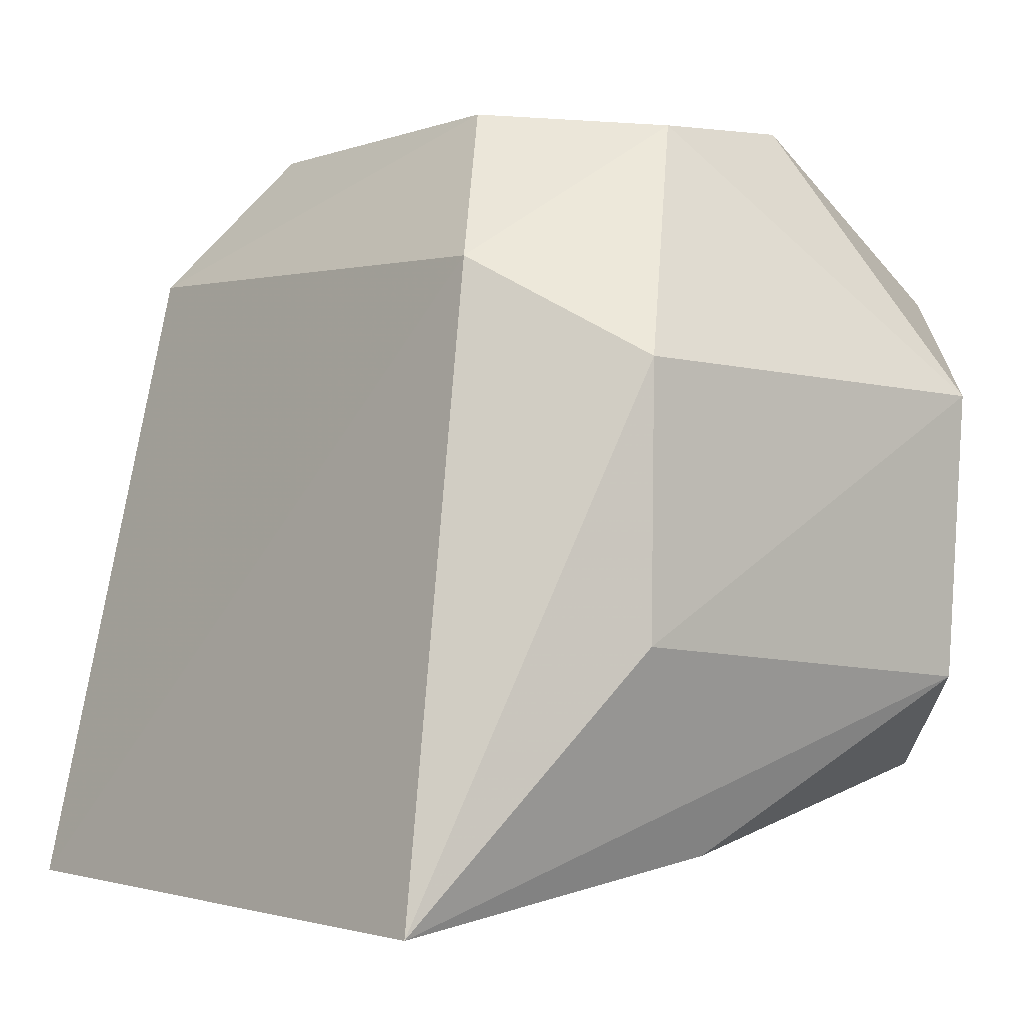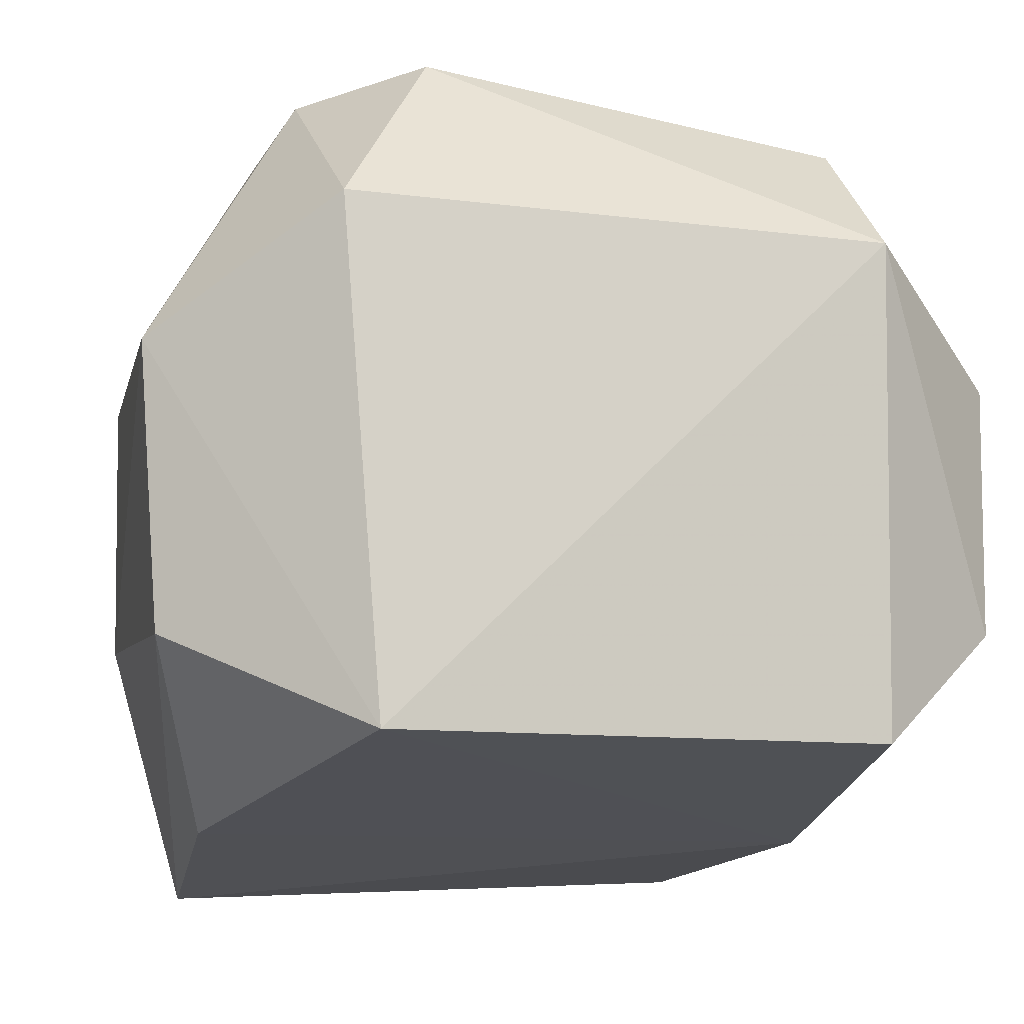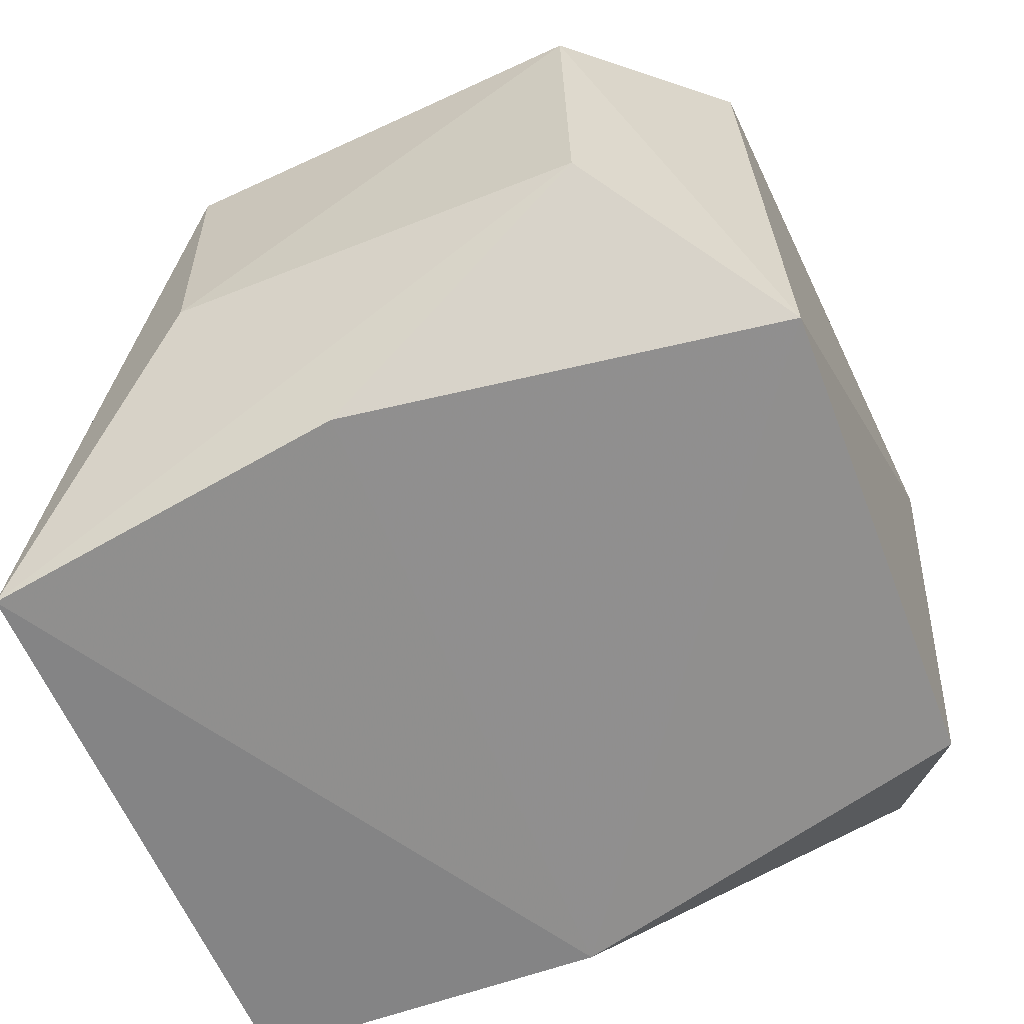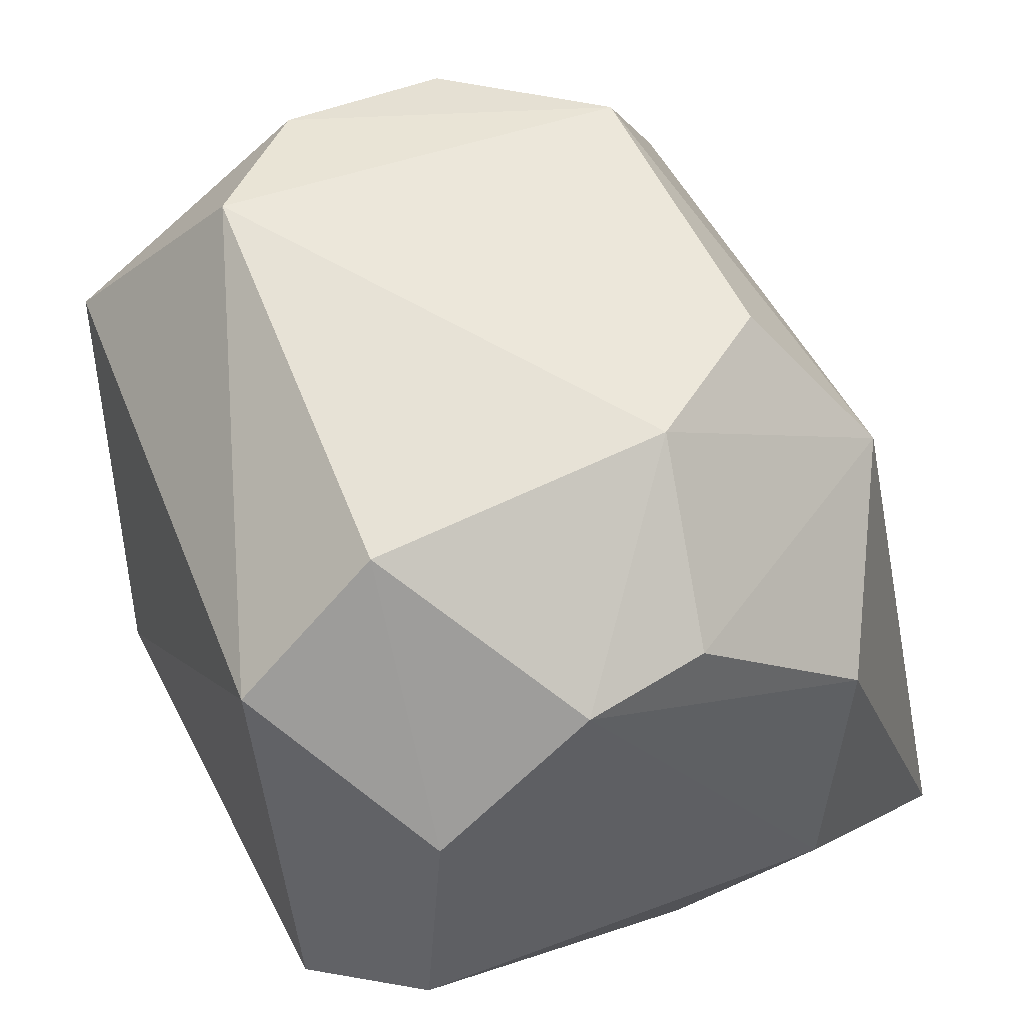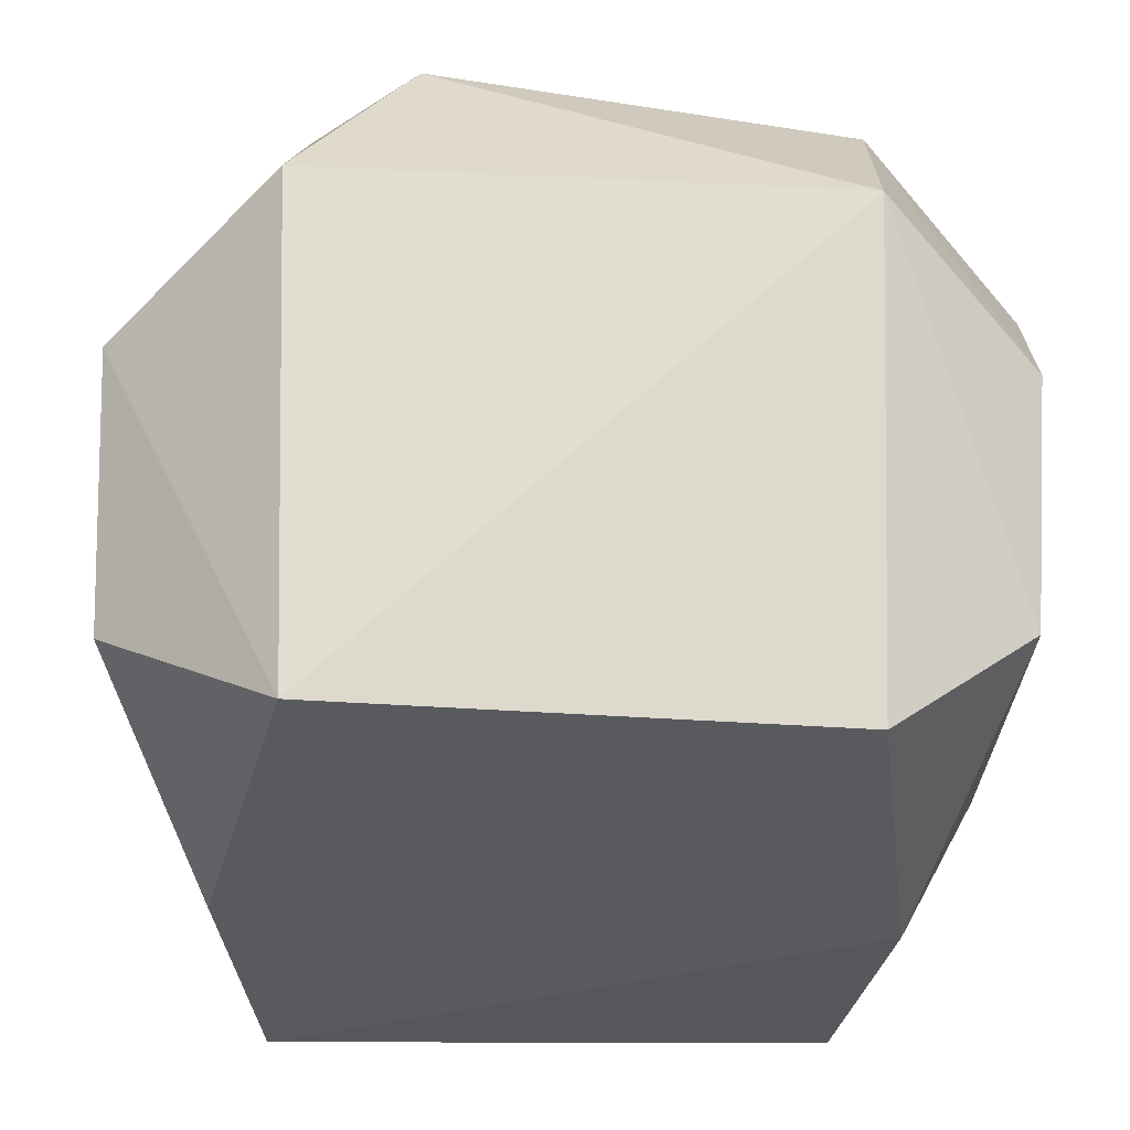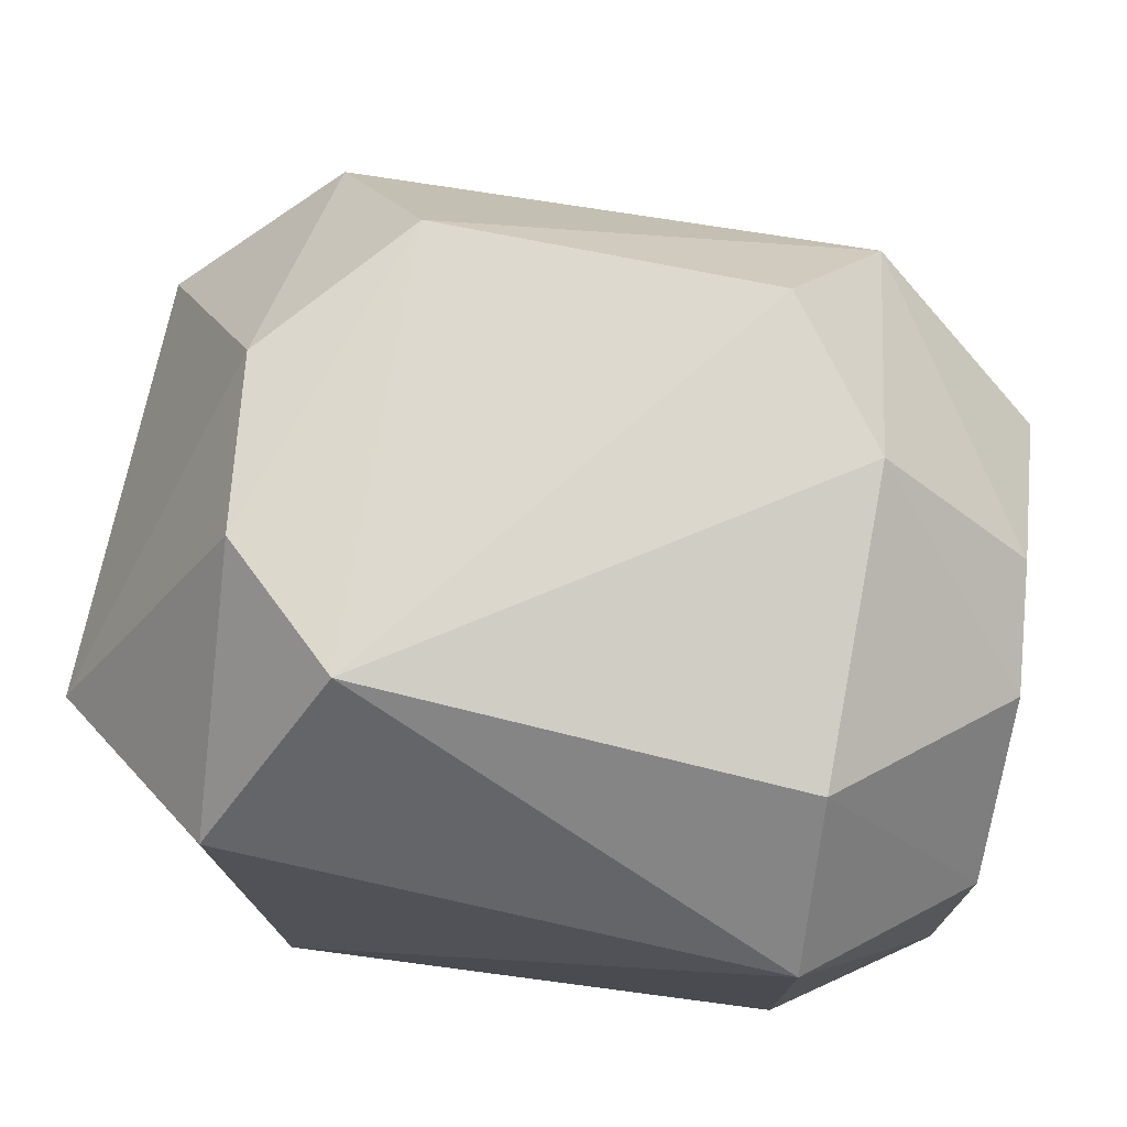
<metadata>
{"format":"obj","ext":"obj","renderer":"f3d","projection":"perspective","resolution":1024,"background":"white","views":[{"elev":-3.1,"azim":48.9,"up":"+Z"},{"elev":-10.2,"azim":164.9,"up":"+Z"},{"elev":-61.3,"azim":112.6,"up":"+Z"},{"elev":49.2,"azim":-114.2,"up":"+Z"},{"elev":68.9,"azim":-177.7,"up":"+Y"},{"elev":74.4,"azim":-170.6,"up":"+Z"}]}
</metadata>
<code>
v 0.09913 -0.03403 0.09495
v 0.1041 -0.04234 0.08932
v 0.1005 -0.03123 0.08154
v 0.0895 -0.03977 0.08008
v 0.09115 -0.04418 0.09178
v 0.102 -0.0464 0.07895
v 0.09074 -0.031 0.09111
v 0.1046 -0.03417 0.08909
v 0.09915 -0.04231 0.09453
v 0.1025 -0.03958 0.08009
v 0.09028 -0.04651 0.07943
v 0.1013 -0.03153 0.0915
v 0.09063 -0.03157 0.08152
v 0.09074 -0.03937 0.09451
v 0.1017 -0.03957 0.09429
v 0.104 -0.04234 0.08407
v 0.1011 -0.04431 0.0913
v 0.1042 -0.0342 0.08348
v 0.1014 -0.03621 0.0946
v 0.08765 -0.03352 0.08889
v 0.09084 -0.03367 0.09365
v 0.0927 -0.0421 0.09452
v 0.08783 -0.03324 0.08387
v 0.08777 -0.04224 0.08918
v 0.08761 -0.03646 0.09135
v 0.08785 -0.04195 0.08341
v 0.08784 -0.03883 0.09176
f 10 6 4
f 10 4 3
f 11 4 6
f 12 7 1
f 12 3 7
f 12 8 3
f 13 7 3
f 13 3 4
f 15 2 8
f 16 8 2
f 16 2 6
f 17 6 2
f 17 15 9
f 17 2 15
f 17 9 5
f 17 11 6
f 17 5 11
f 18 10 3
f 18 3 8
f 18 8 16
f 18 16 6
f 18 6 10
f 19 12 1
f 19 8 12
f 19 15 8
f 19 1 9
f 19 9 15
f 21 14 1
f 21 1 7
f 21 7 20
f 22 9 1
f 22 1 14
f 22 14 5
f 22 5 9
f 23 13 4
f 23 20 7
f 23 7 13
f 24 11 5
f 25 21 20
f 25 14 21
f 26 23 4
f 26 4 11
f 26 11 24
f 26 20 23
f 26 25 20
f 26 24 25
f 27 24 5
f 27 5 14
f 27 25 24
f 27 14 25

</code>
